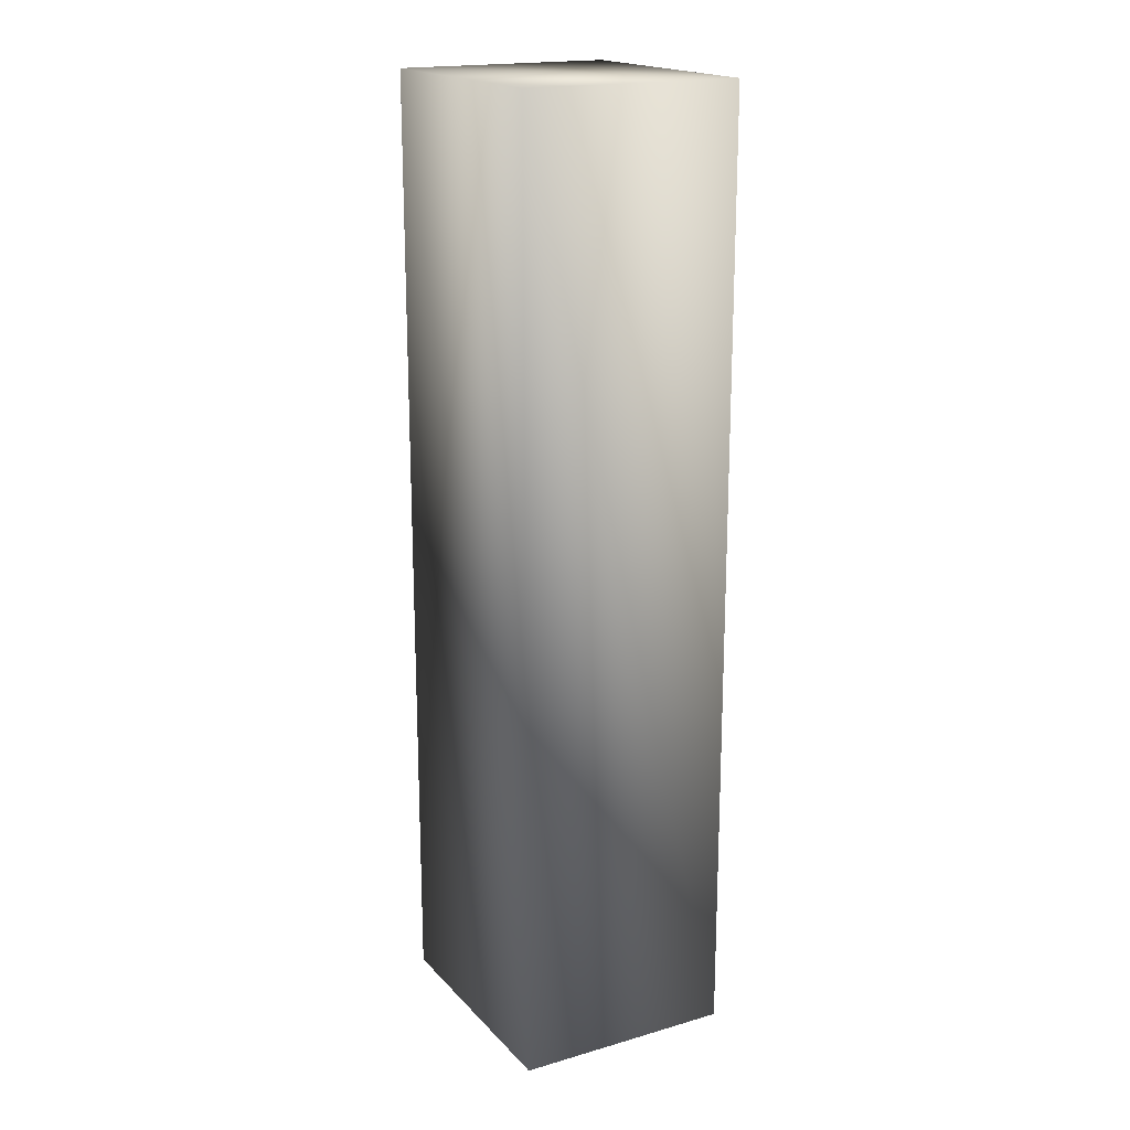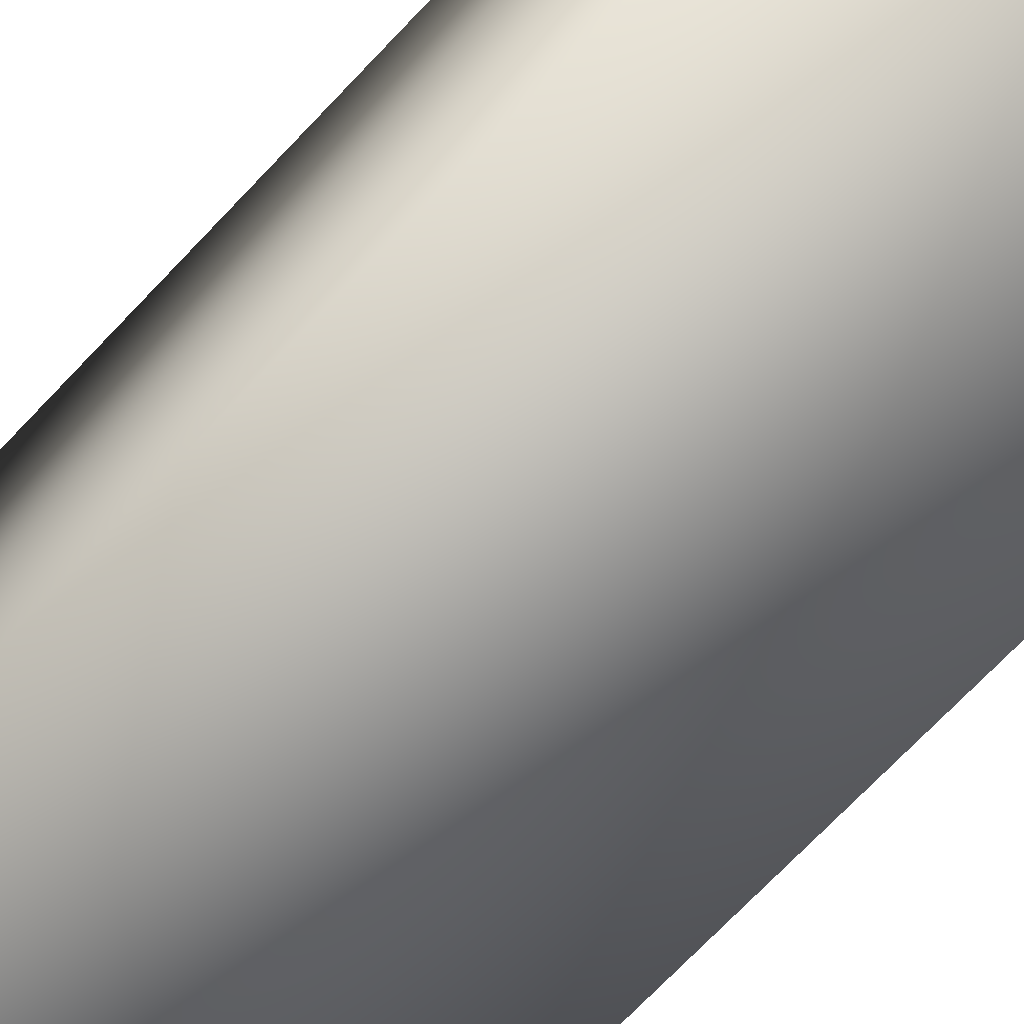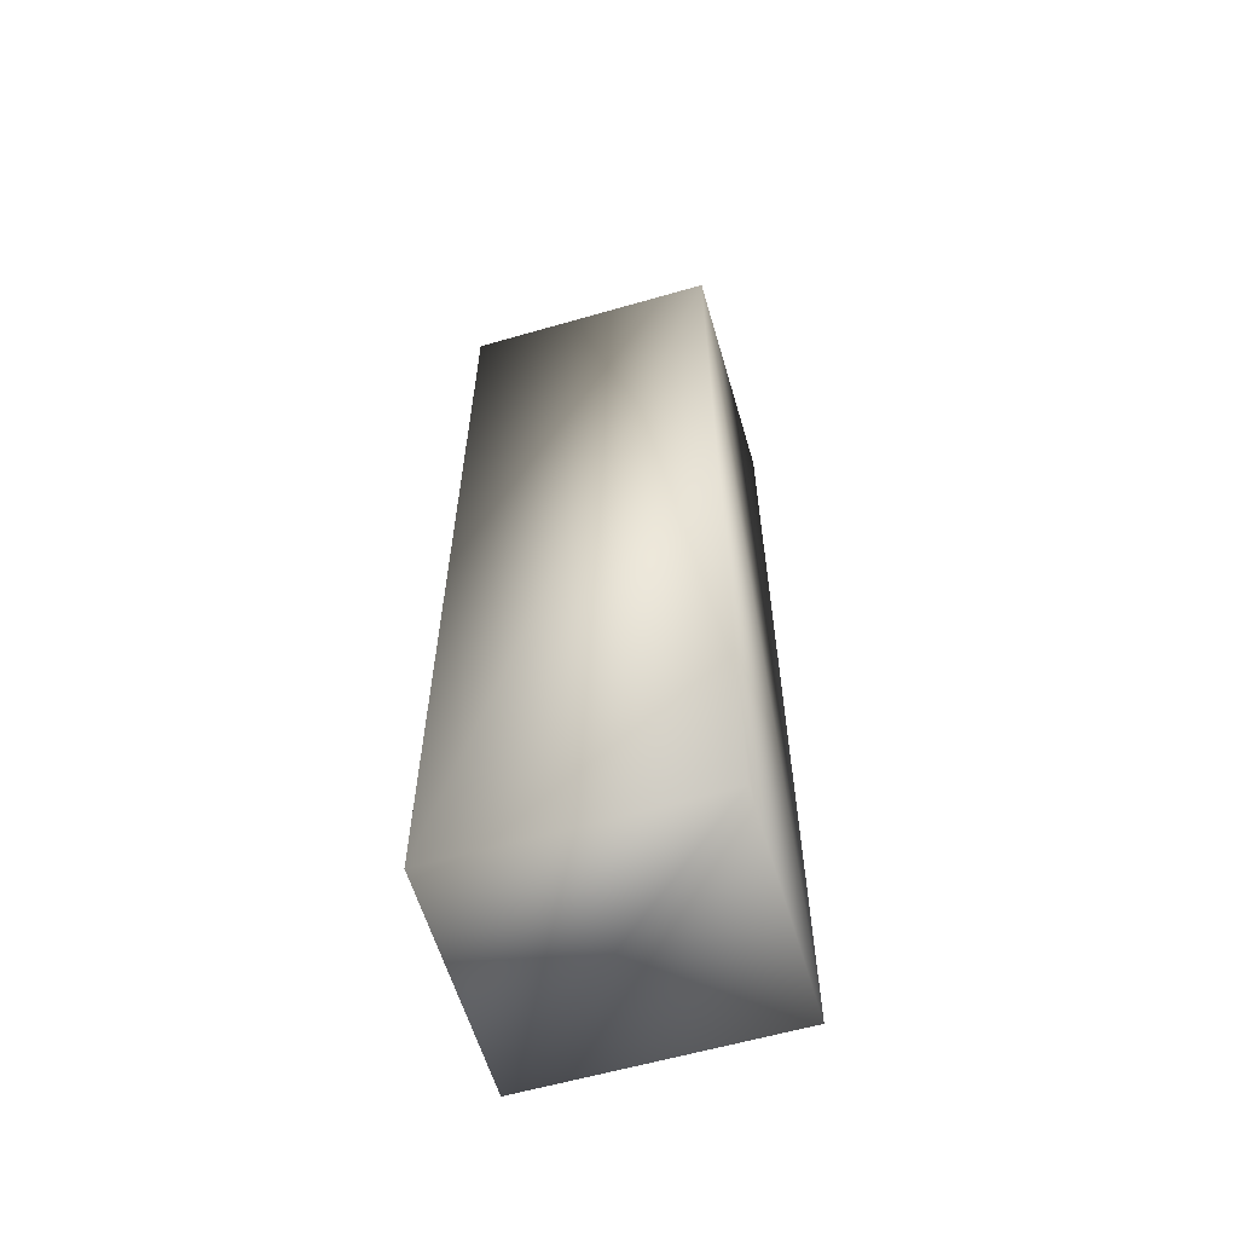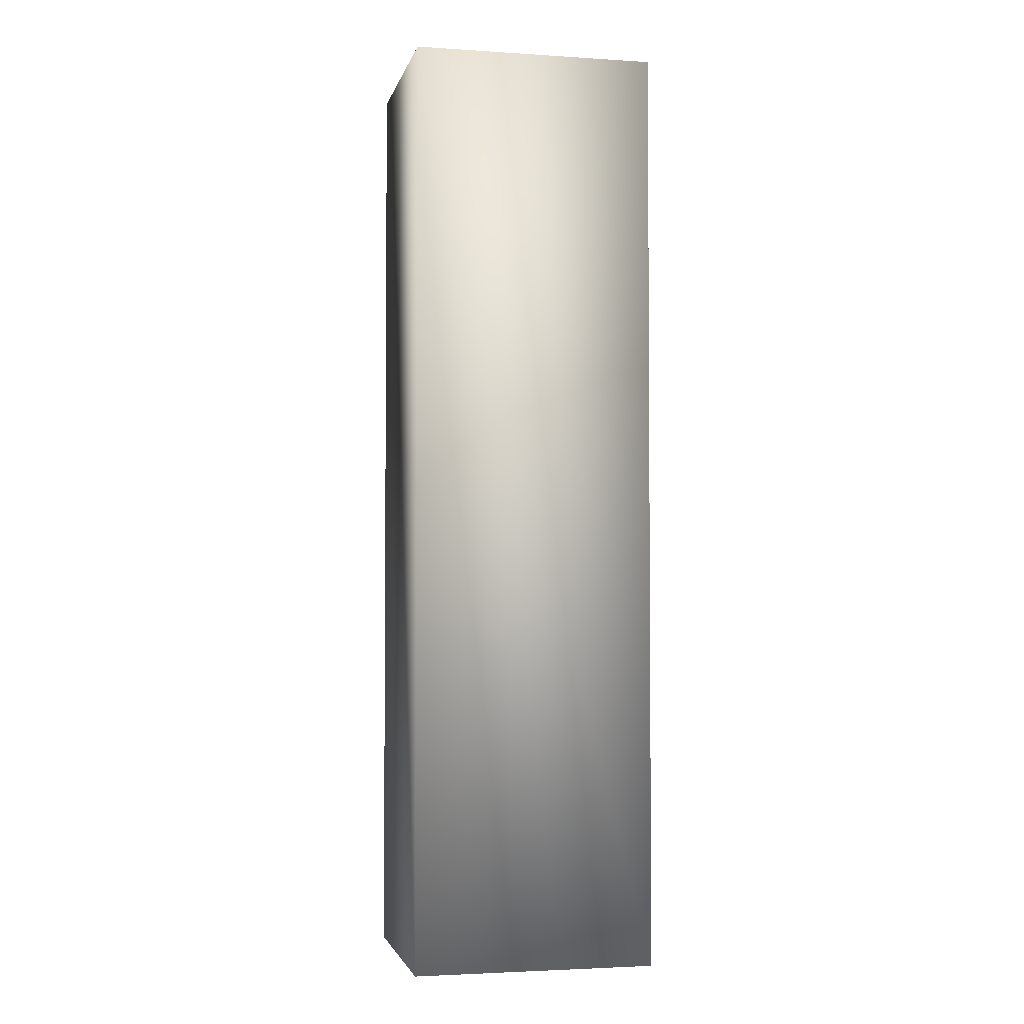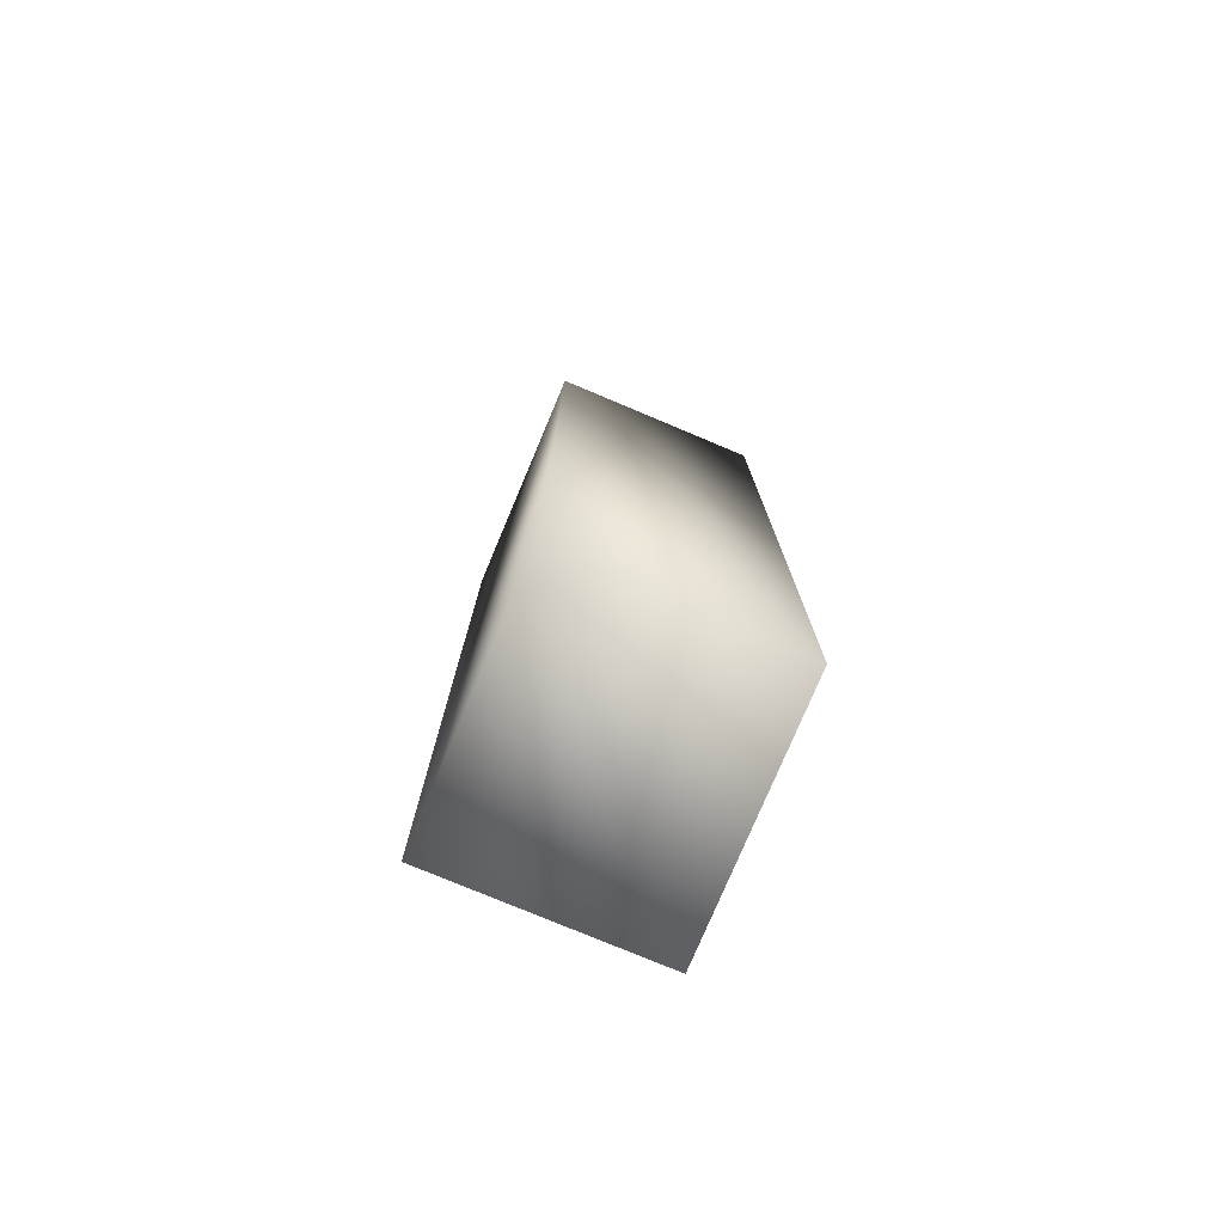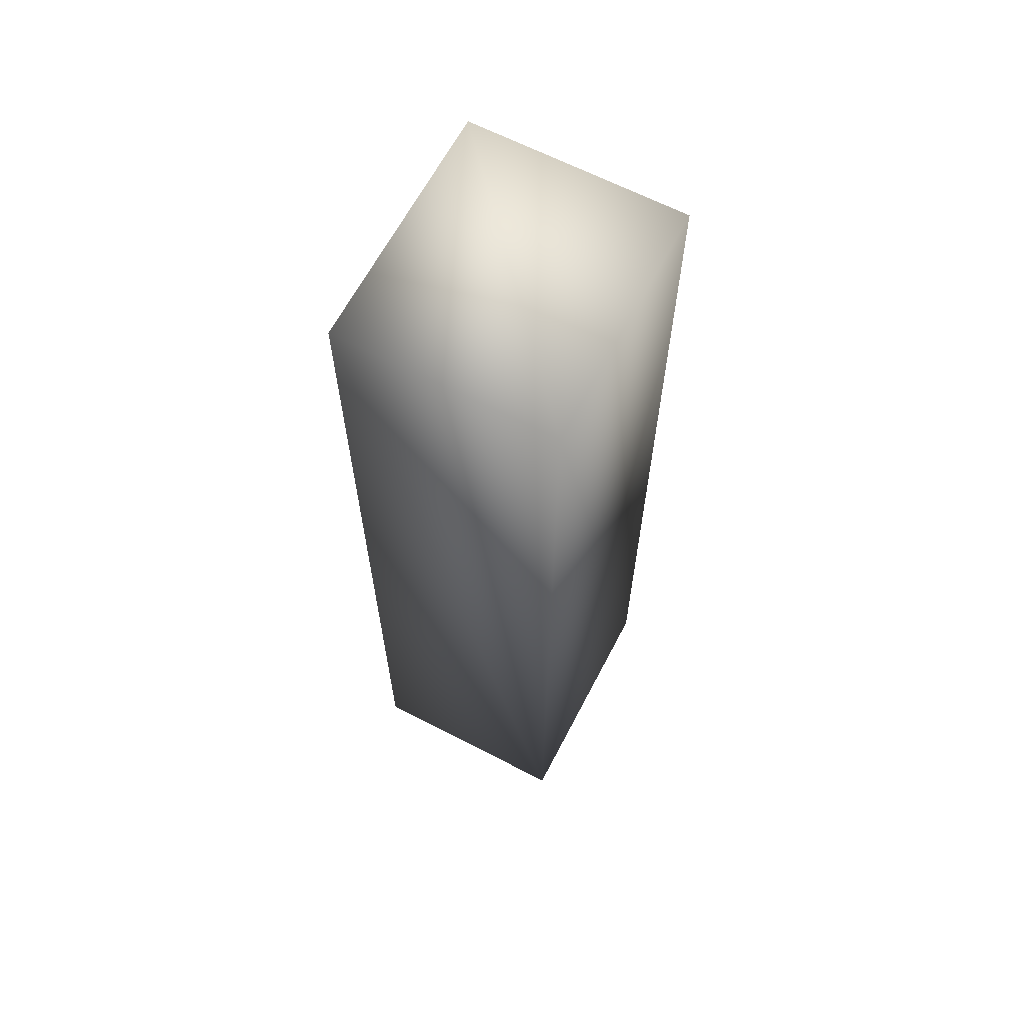
<metadata>
{"format":"obj","ext":"obj","renderer":"f3d","projection":"perspective","resolution":1024,"background":"white","views":[{"elev":18.6,"azim":-118.8,"up":"+Z"},{"elev":-66.9,"azim":-42.6,"up":"+Y"},{"elev":-60.4,"azim":16.4,"up":"+Z"},{"elev":-2.9,"azim":167.6,"up":"+Z"},{"elev":-77.1,"azim":67.2,"up":"+Z"},{"elev":64.6,"azim":117.6,"up":"+Z"}]}
</metadata>
<code>
g cajasJuliyo2:default1
v 0.6246 -0.1042 3.623
v -1.121 -0.1042 -3.071
v 0.6246 -0.1042 -3.071
v -1.121 -0.1042 3.623
v 0.6246 1.433 3.623
v -1.121 1.433 -3.071
v -1.121 1.433 3.623
v 0.6246 1.433 -3.071
g cajasJuliyo2:Box_3 cajasJuliyo2:polySurface4 cajasJuliyo2:polySurface1
f 1 2 3
f 1 4 2
f 5 6 7
f 5 8 6
f 7 2 4
f 7 6 2
f 5 4 1
f 5 7 4
f 8 1 3
f 8 5 1
f 6 3 2
f 6 8 3

</code>
